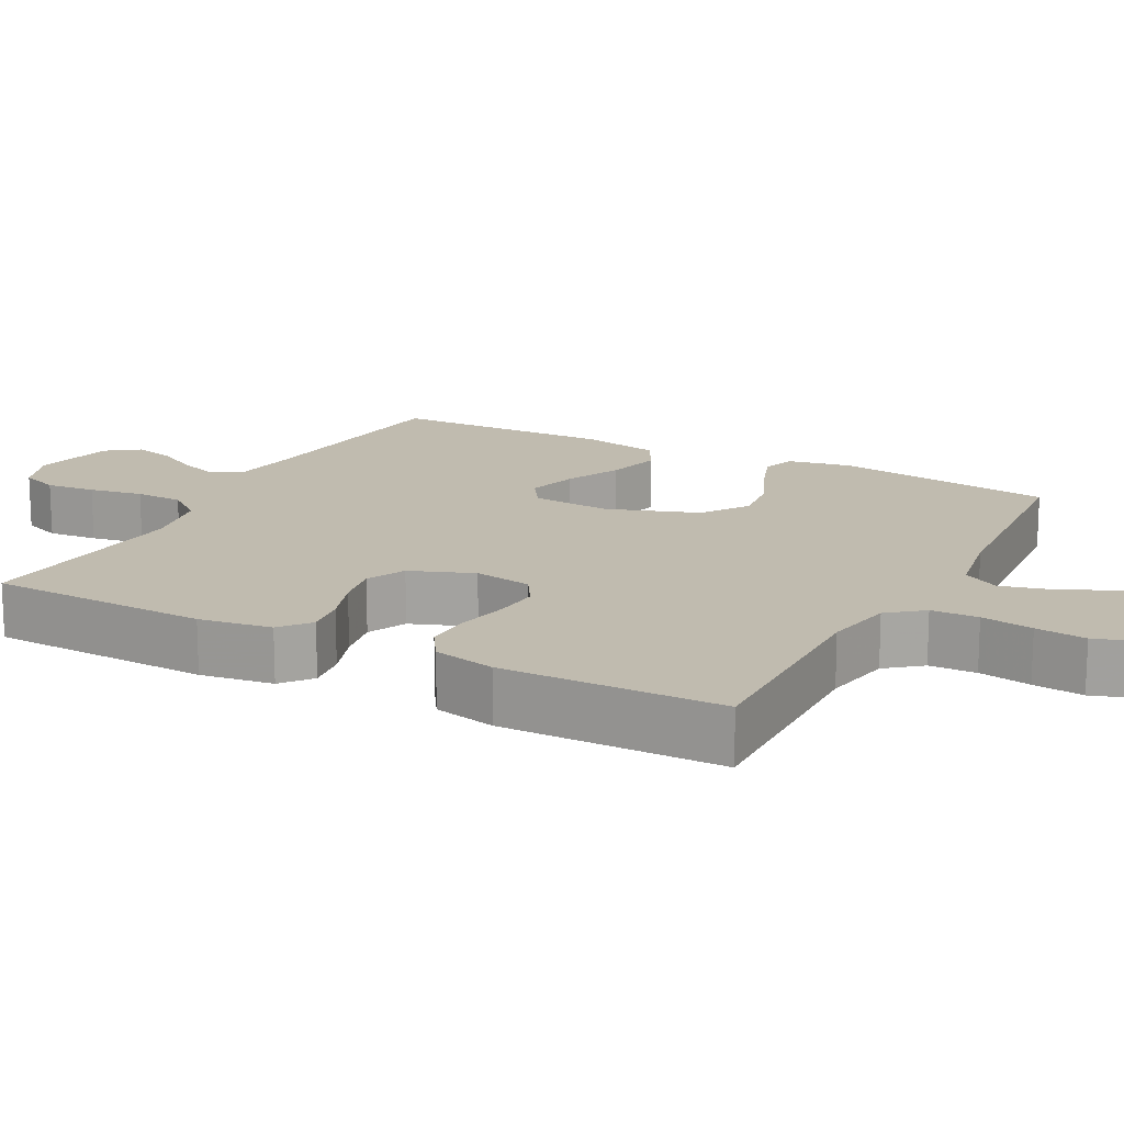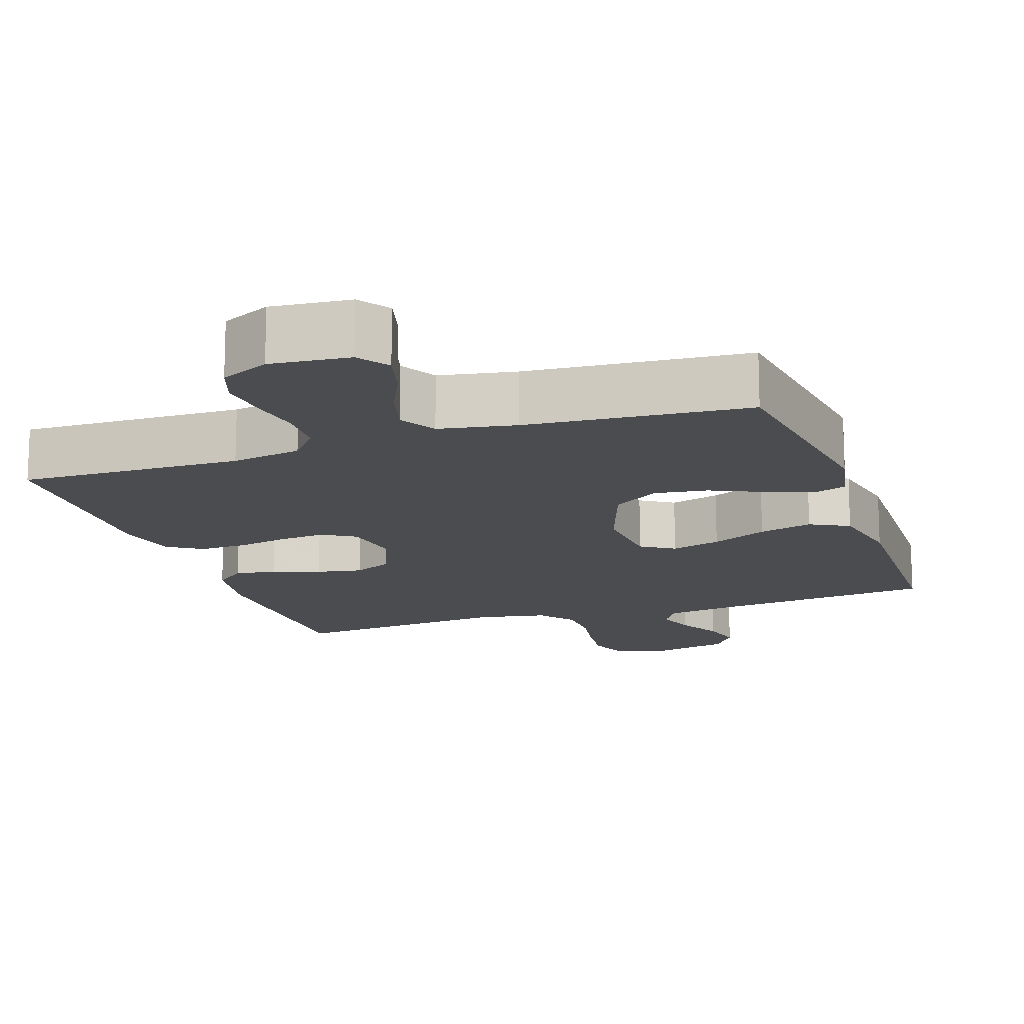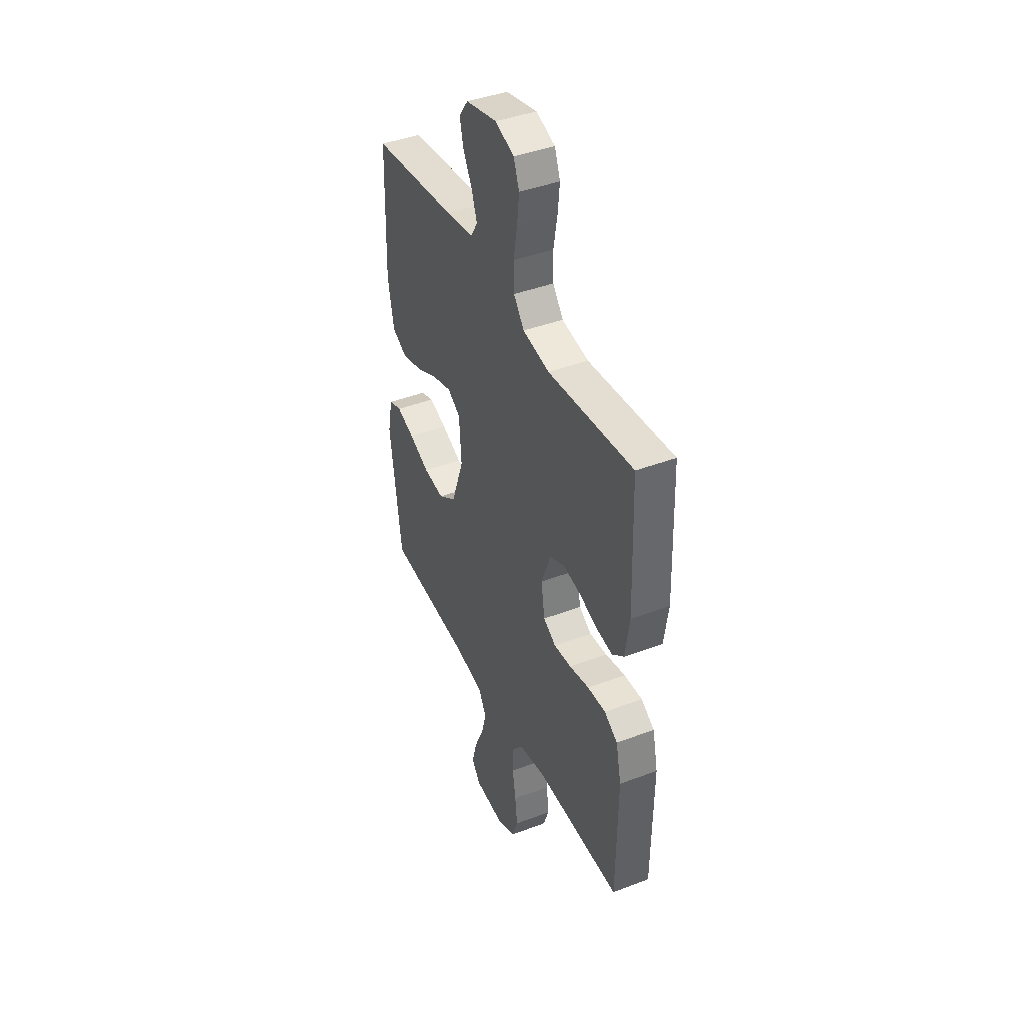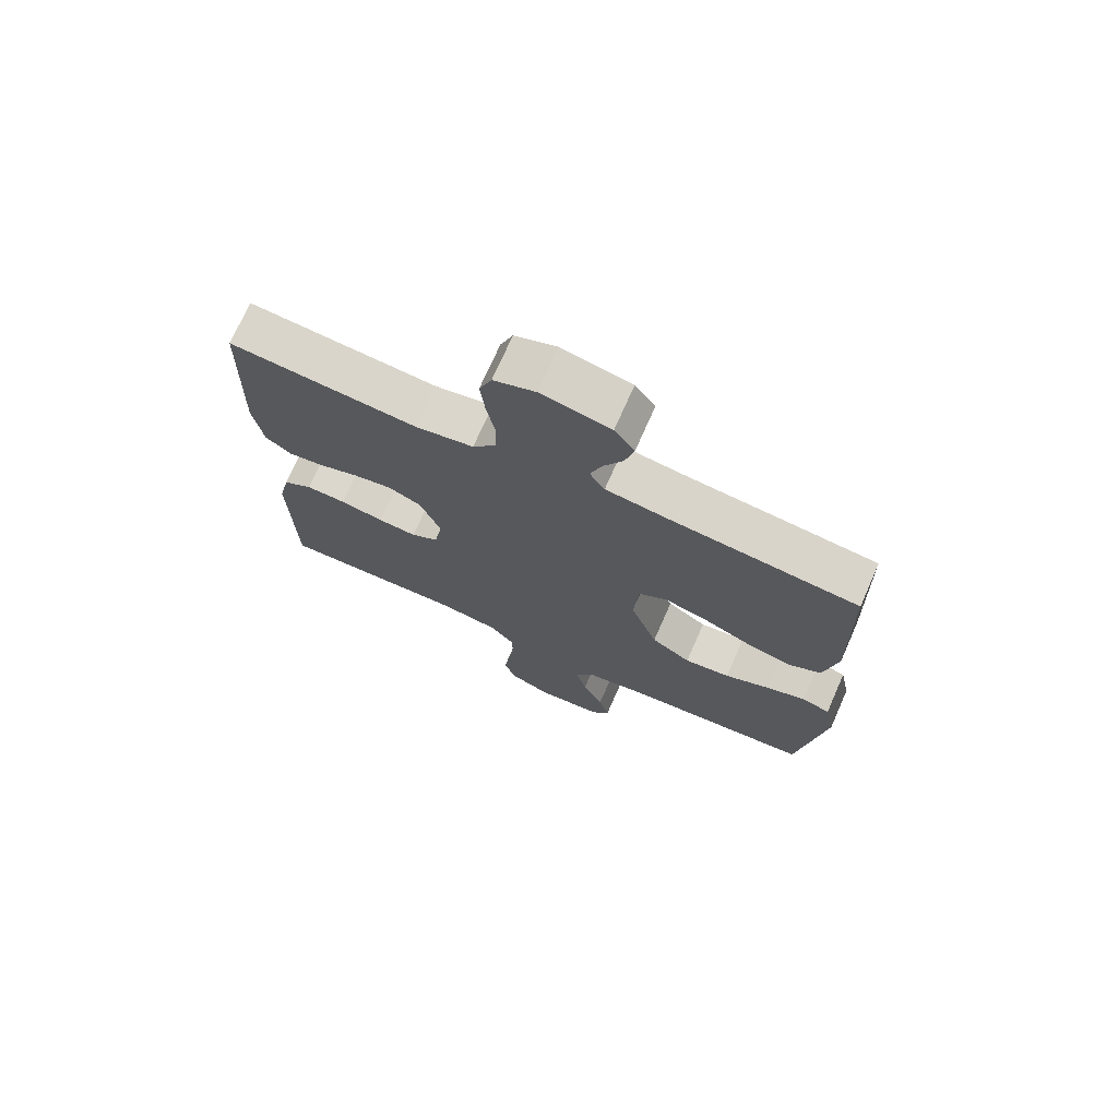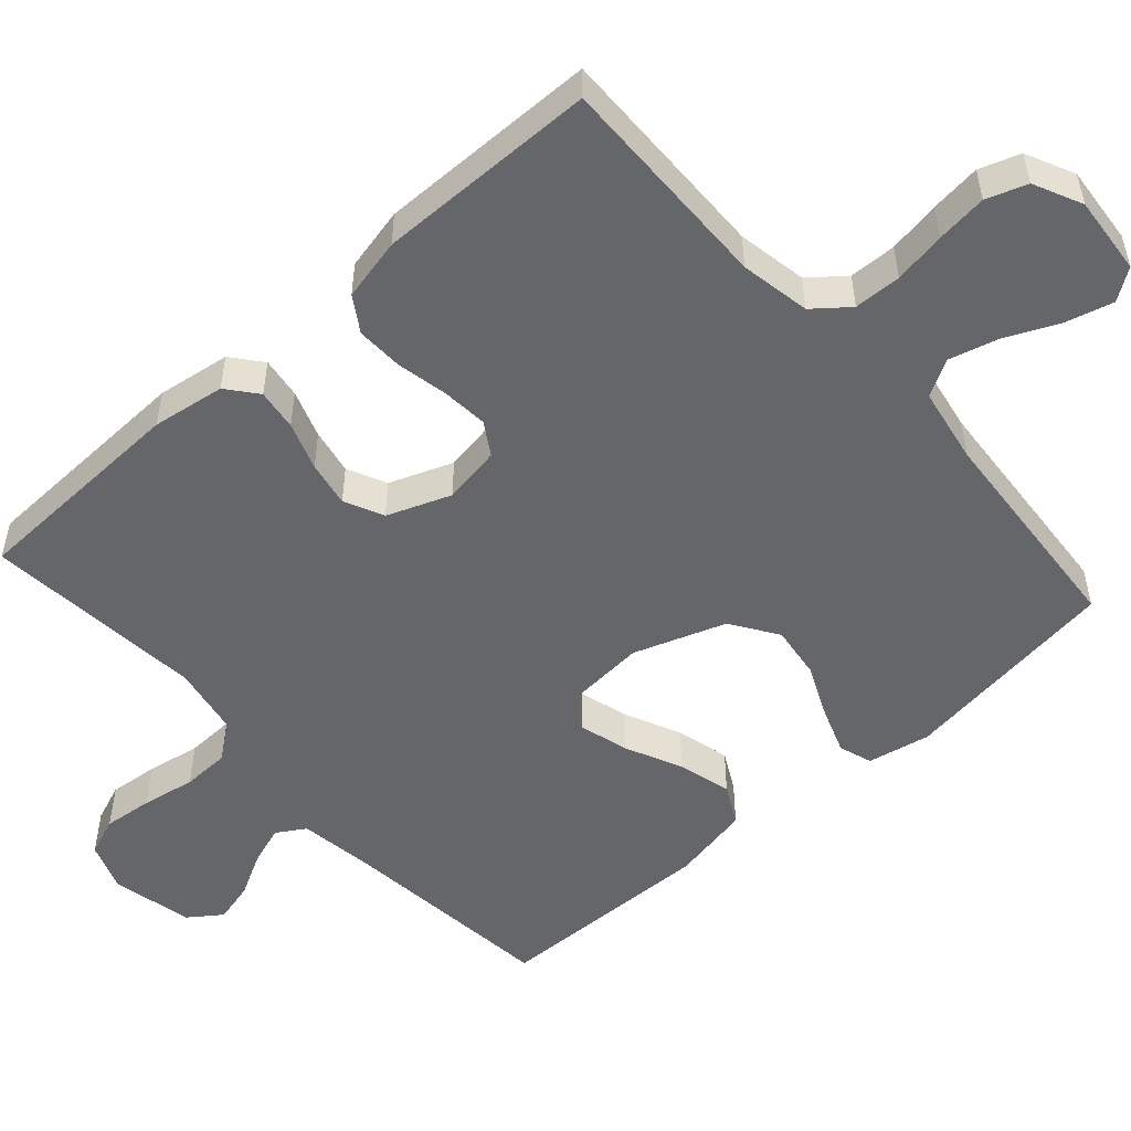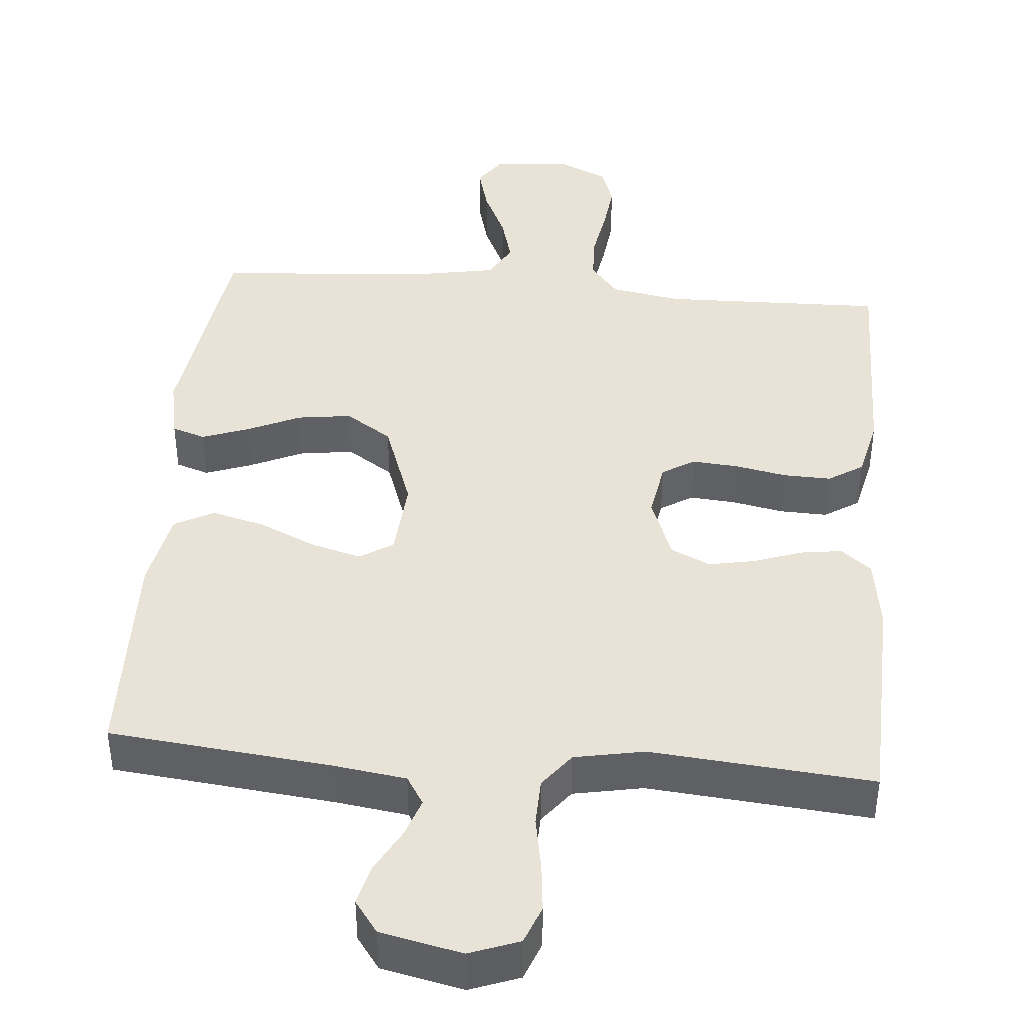
<metadata>
{"format":"obj","ext":"obj","renderer":"f3d","projection":"perspective","resolution":1024,"background":"white","views":[{"elev":16.2,"azim":118.0,"up":"+Y"},{"elev":-15.1,"azim":-161.1,"up":"+Y"},{"elev":41.7,"azim":65.4,"up":"+Z"},{"elev":73.0,"azim":-156.2,"up":"+Z"},{"elev":-51.9,"azim":131.8,"up":"+Y"},{"elev":41.9,"azim":4.9,"up":"+Y"}]}
</metadata>
<code>
v 0.5 0.07 0.5
v 0.51 0.07 0.2
v 0.495 0.07 0.101
v 0.454 0.07 0.068
v 0.398 0.07 0.076
v 0.333 0.07 0.099
v 0.271 0.07 0.111
v 0.218 0.07 0.086
v 0.185 0.07 0
v 0.198 0.07 -0.079
v 0.242 0.07 -0.106
v 0.304 0.07 -0.101
v 0.374 0.07 -0.087
v 0.438 0.07 -0.085
v 0.485 0.07 -0.115
v 0.504 0.07 -0.2
v 0.5 0.07 -0.5
v 0.2 0.07 -0.493
v 0.105 0.07 -0.51
v 0.067 0.07 -0.557
v 0.065 0.07 -0.621
v 0.077 0.07 -0.692
v 0.085 0.07 -0.761
v 0.066 0.07 -0.816
v 0 0.07 -0.847
v -0.107 0.07 -0.837
v -0.136 0.07 -0.795
v -0.119 0.07 -0.731
v -0.086 0.07 -0.659
v -0.068 0.07 -0.593
v -0.096 0.07 -0.543
v -0.2 0.07 -0.524
v -0.5 0.07 -0.5
v -0.541 0.07 -0.2
v -0.524 0.07 -0.115
v -0.479 0.07 -0.1
v -0.416 0.07 -0.123
v -0.344 0.07 -0.156
v -0.271 0.07 -0.166
v -0.208 0.07 -0.124
v -0.164 0.07 0
v -0.172 0.07 0.108
v -0.217 0.07 0.137
v -0.285 0.07 0.118
v -0.361 0.07 0.083
v -0.434 0.07 0.064
v -0.487 0.07 0.092
v -0.508 0.07 0.2
v -0.5 0.07 0.5
v -0.2 0.07 0.532
v -0.102 0.07 0.546
v -0.078 0.07 0.585
v -0.096 0.07 0.638
v -0.128 0.07 0.697
v -0.142 0.07 0.753
v -0.11 0.07 0.797
v 0 0.07 0.821
v 0.067 0.07 0.796
v 0.087 0.07 0.744
v 0.08 0.07 0.677
v 0.067 0.07 0.604
v 0.069 0.07 0.539
v 0.106 0.07 0.491
v 0.2 0.07 0.473
v 0.5 0 0.5
v 0.51 0 0.2
v 0.495 0 0.101
v 0.454 0 0.068
v 0.398 0 0.076
v 0.333 0 0.099
v 0.271 0 0.111
v 0.218 0 0.086
v 0.185 0 0
v 0.198 0 -0.079
v 0.242 0 -0.106
v 0.304 0 -0.101
v 0.374 0 -0.087
v 0.438 0 -0.085
v 0.485 0 -0.115
v 0.504 0 -0.2
v 0.5 0 -0.5
v 0.2 0 -0.493
v 0.105 0 -0.51
v 0.067 0 -0.557
v 0.065 0 -0.621
v 0.077 0 -0.692
v 0.085 0 -0.761
v 0.066 0 -0.816
v 0 0 -0.847
v -0.107 0 -0.837
v -0.136 0 -0.795
v -0.119 0 -0.731
v -0.086 0 -0.659
v -0.068 0 -0.593
v -0.096 0 -0.543
v -0.2 0 -0.524
v -0.5 0 -0.5
v -0.541 0 -0.2
v -0.524 0 -0.115
v -0.479 0 -0.1
v -0.416 0 -0.123
v -0.344 0 -0.156
v -0.271 0 -0.166
v -0.208 0 -0.124
v -0.164 0 0
v -0.172 0 0.108
v -0.217 0 0.137
v -0.285 0 0.118
v -0.361 0 0.083
v -0.434 0 0.064
v -0.487 0 0.092
v -0.508 0 0.2
v -0.5 0 0.5
v -0.2 0 0.532
v -0.102 0 0.546
v -0.078 0 0.585
v -0.096 0 0.638
v -0.128 0 0.697
v -0.142 0 0.753
v -0.11 0 0.797
v 0 0 0.821
v 0.067 0 0.796
v 0.087 0 0.744
v 0.08 0 0.677
v 0.067 0 0.604
v 0.069 0 0.539
v 0.106 0 0.491
v 0.2 0 0.473
f 58 59 60 61
f 56 57 58 61
f 56 61 62
f 53 54 55 56
f 52 53 56 62
f 51 52 62 63
f 47 48 49 50
f 47 50 51 63
f 44 45 46 47
f 43 44 47 63
f 35 36 37 38
f 33 34 35 38
f 32 33 38 39
f 31 32 39 40
f 26 27 28 29
f 26 29 30
f 25 26 30
f 24 25 30
f 21 22 23 24
f 21 24 30 31
f 15 16 17 18
f 15 18 19
f 12 13 14 15
f 11 12 15 19
f 10 11 19 20
f 3 4 5 6
f 3 6 7
f 64 1 2 3
f 64 3 7
f 42 43 63 64
f 41 42 64 7
f 20 21 31 40
f 9 10 20 40
f 8 9 40 41
f 7 8 41
f 125 124 123 122
f 125 122 121 120
f 126 125 120
f 120 119 118 117
f 126 120 117 116
f 127 126 116 115
f 114 113 112 111
f 127 115 114 111
f 111 110 109 108
f 127 111 108 107
f 102 101 100 99
f 102 99 98 97
f 103 102 97 96
f 104 103 96 95
f 93 92 91 90
f 94 93 90
f 94 90 89
f 94 89 88
f 88 87 86 85
f 95 94 88 85
f 82 81 80 79
f 83 82 79
f 79 78 77 76
f 83 79 76 75
f 84 83 75 74
f 70 69 68 67
f 71 70 67
f 67 66 65 128
f 71 67 128
f 128 127 107 106
f 71 128 106 105
f 104 95 85 84
f 104 84 74 73
f 105 104 73 72
f 105 72 71
f 1 65 66 2
f 2 66 67 3
f 3 67 68 4
f 4 68 69 5
f 5 69 70 6
f 6 70 71 7
f 7 71 72 8
f 8 72 73 9
f 9 73 74 10
f 10 74 75 11
f 11 75 76 12
f 12 76 77 13
f 13 77 78 14
f 14 78 79 15
f 15 79 80 16
f 16 80 81 17
f 17 81 82 18
f 18 82 83 19
f 19 83 84 20
f 20 84 85 21
f 21 85 86 22
f 22 86 87 23
f 23 87 88 24
f 24 88 89 25
f 25 89 90 26
f 26 90 91 27
f 27 91 92 28
f 28 92 93 29
f 29 93 94 30
f 30 94 95 31
f 31 95 96 32
f 32 96 97 33
f 33 97 98 34
f 34 98 99 35
f 35 99 100 36
f 36 100 101 37
f 37 101 102 38
f 38 102 103 39
f 39 103 104 40
f 40 104 105 41
f 41 105 106 42
f 42 106 107 43
f 43 107 108 44
f 44 108 109 45
f 45 109 110 46
f 46 110 111 47
f 47 111 112 48
f 48 112 113 49
f 49 113 114 50
f 50 114 115 51
f 51 115 116 52
f 52 116 117 53
f 53 117 118 54
f 54 118 119 55
f 55 119 120 56
f 56 120 121 57
f 57 121 122 58
f 58 122 123 59
f 59 123 124 60
f 60 124 125 61
f 61 125 126 62
f 62 126 127 63
f 63 127 128 64
f 64 128 65 1

</code>
